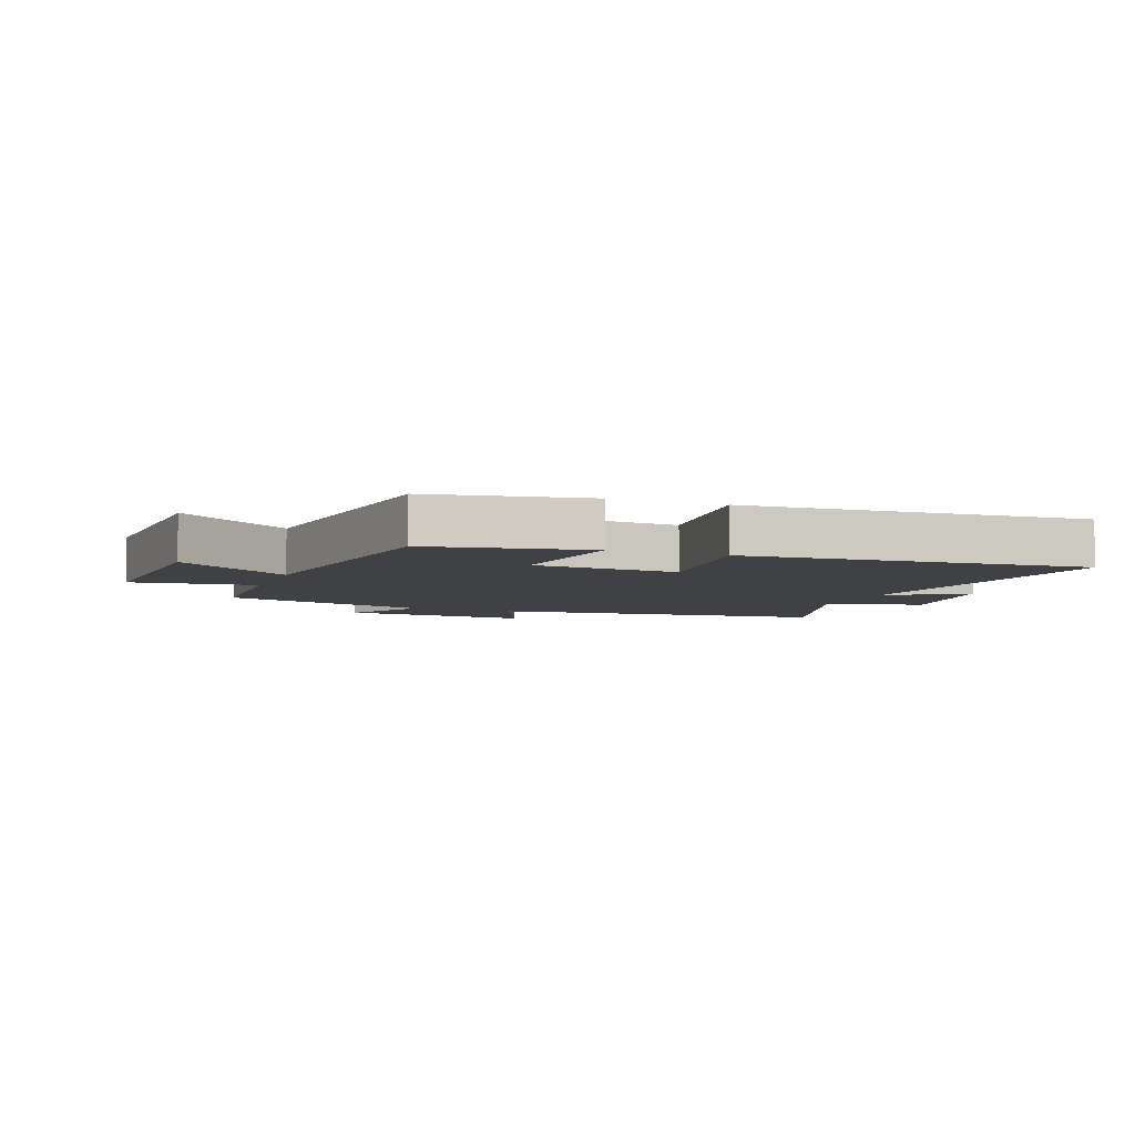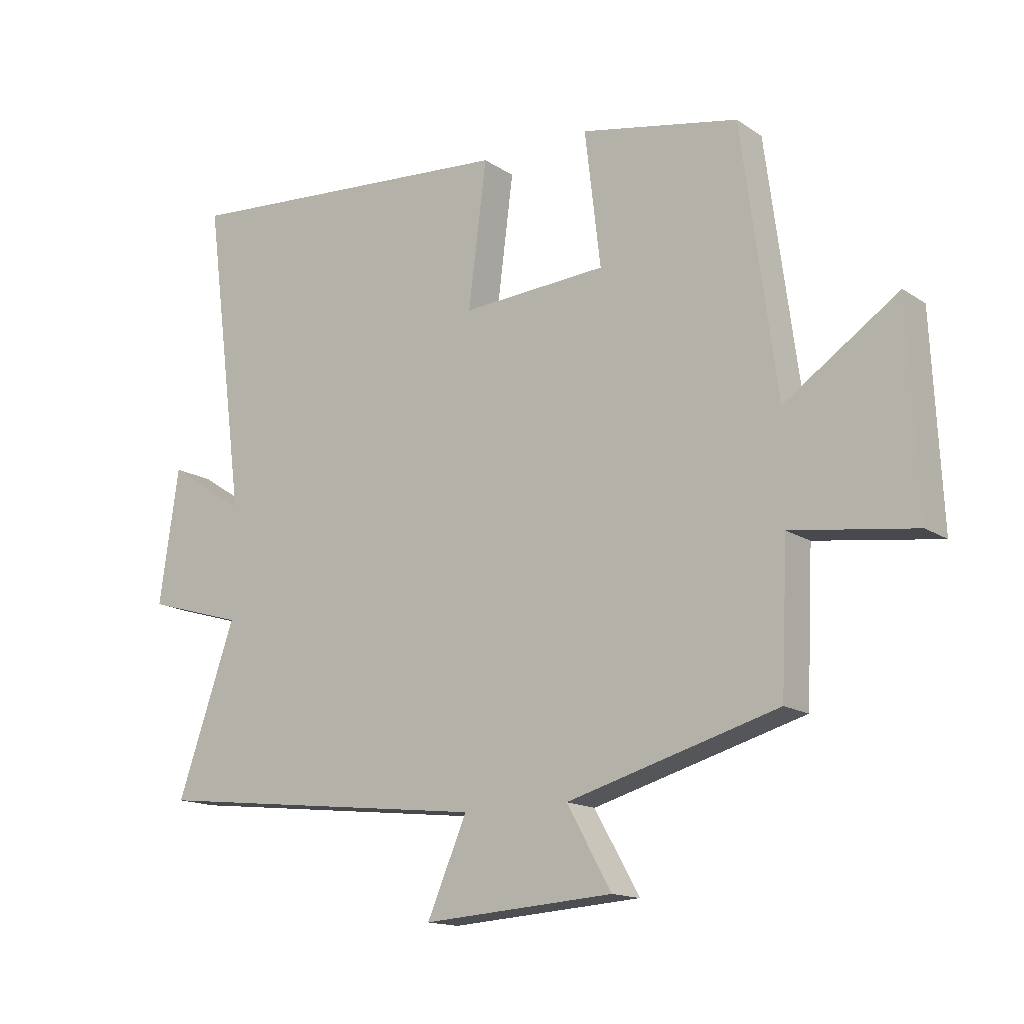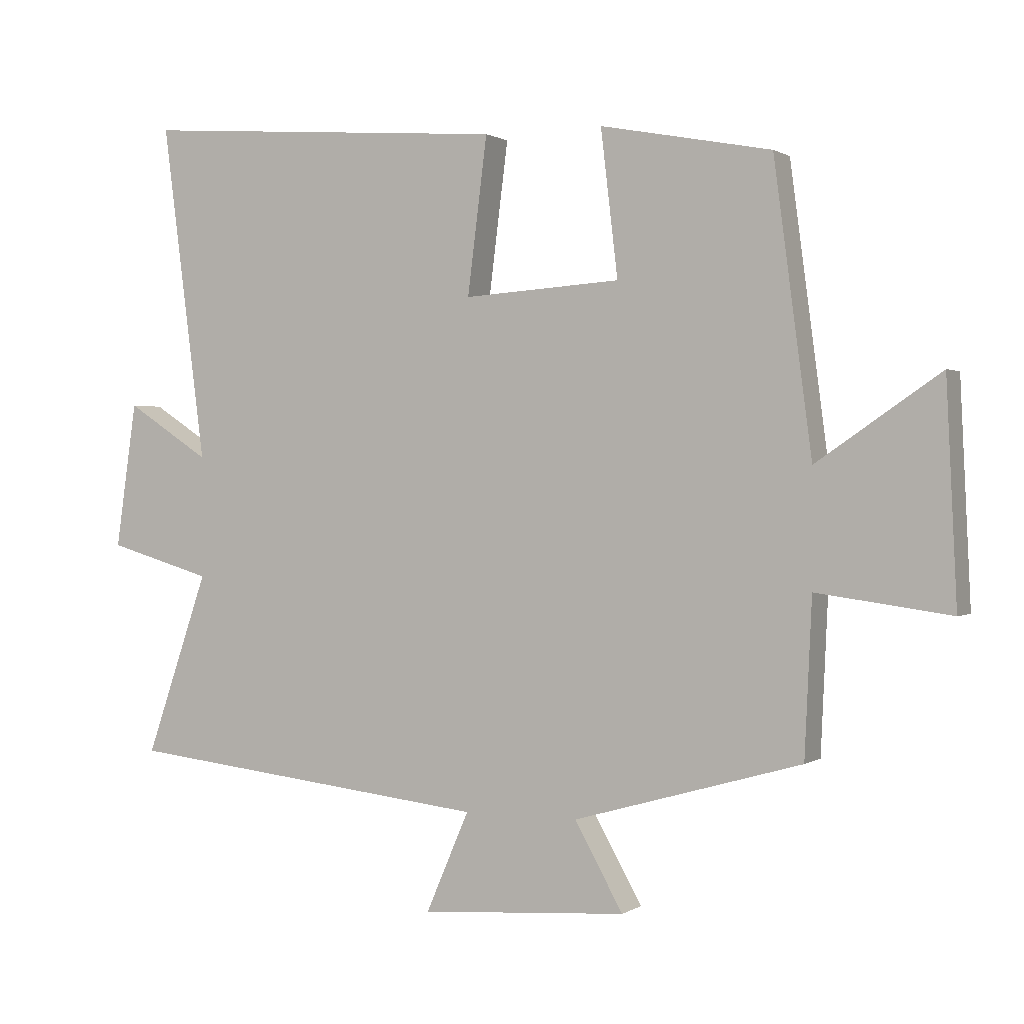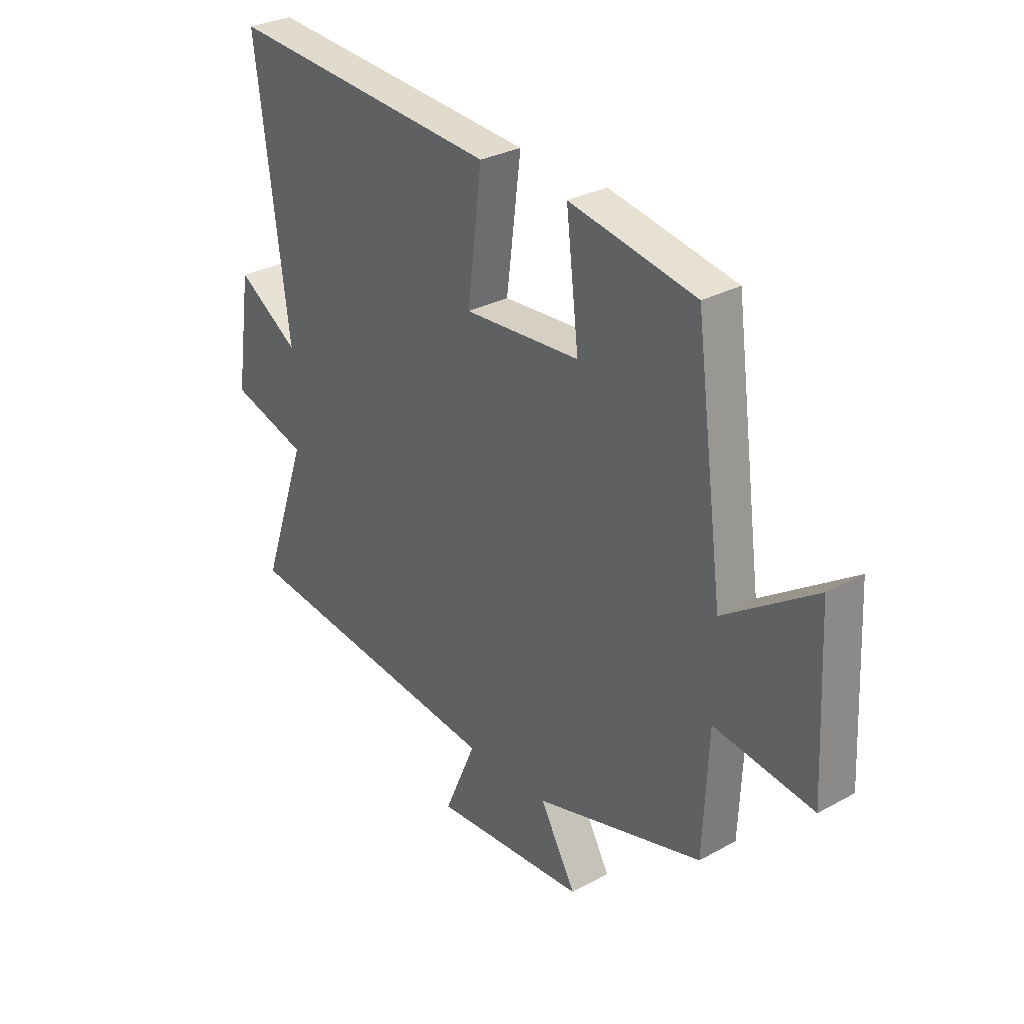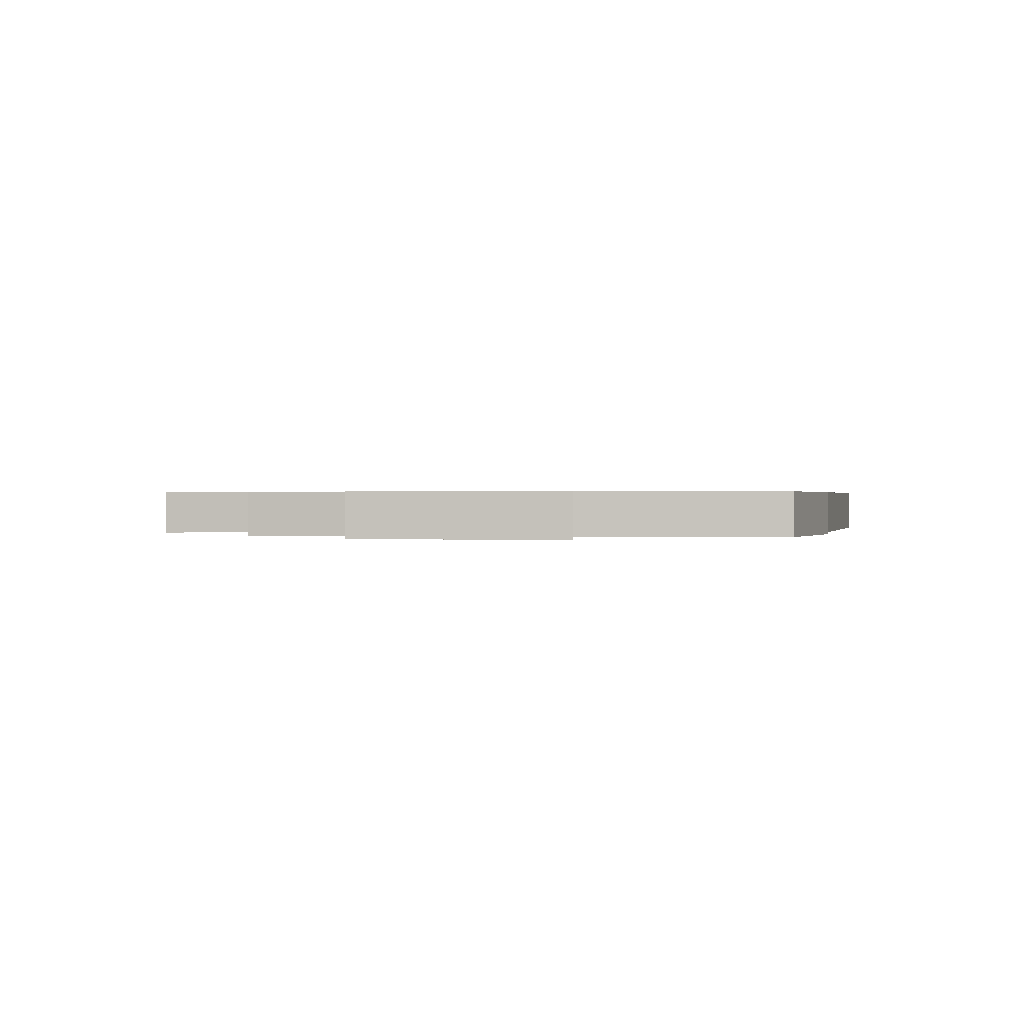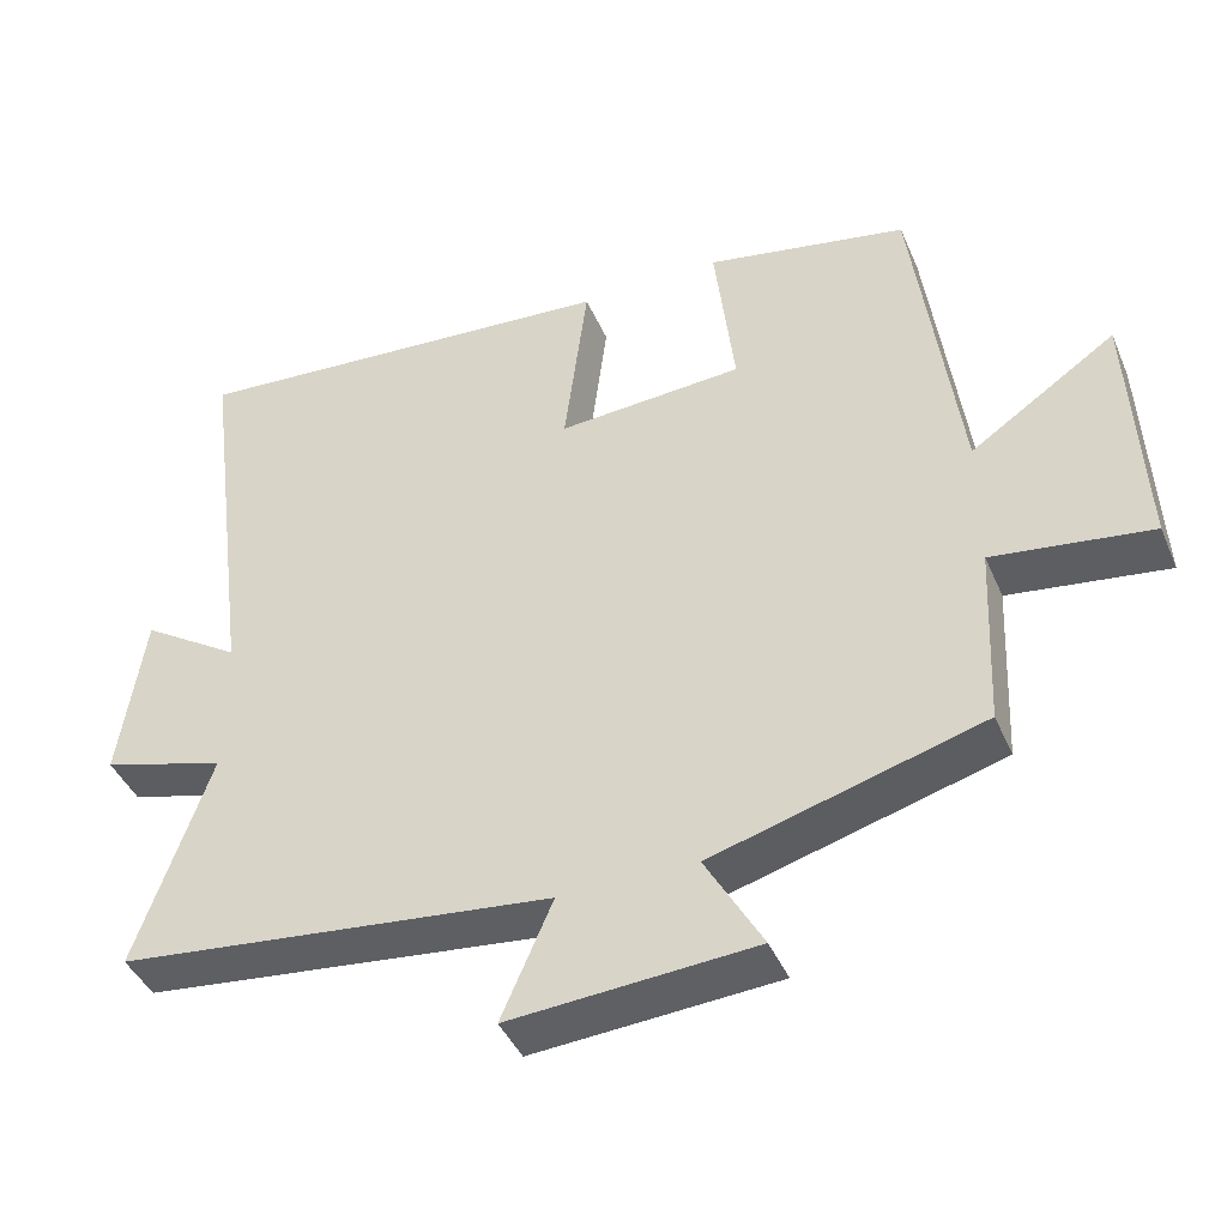
<metadata>
{"format":"obj","ext":"obj","renderer":"f3d","projection":"perspective","resolution":1024,"background":"white","views":[{"elev":-5.8,"azim":-21.0,"up":"+Y"},{"elev":-14.9,"azim":-144.2,"up":"+Z"},{"elev":0.8,"azim":-154.0,"up":"+Z"},{"elev":29.9,"azim":-128.7,"up":"+Z"},{"elev":0.4,"azim":-80.8,"up":"+Y"},{"elev":-42.5,"azim":-157.8,"up":"+Z"}]}
</metadata>
<code>
v -0.489 0.07 -0.401
v -0.5 0.07 -0.163
v -0.704 0.07 -0.191
v -0.688 0.07 0.141
v -0.5 0.07 0.013
v -0.442 0.07 0.45
v -0.181 0.07 0.5
v -0.207 0.07 0.278
v 0.033 0.07 0.262
v 0.003 0.07 0.5
v 0.567 0.07 0.542
v 0.5 0.07 0.027
v 0.628 0.07 0.11
v 0.66 0.07 -0.112
v 0.5 0.07 -0.159
v 0.596 0.07 -0.437
v 0.035 0.07 -0.5
v 0.101 0.07 -0.653
v -0.215 0.07 -0.631
v -0.141 0.07 -0.5
v -0.489 0 -0.401
v -0.5 0 -0.163
v -0.704 0 -0.191
v -0.688 0 0.141
v -0.5 0 0.013
v -0.442 0 0.45
v -0.181 0 0.5
v -0.207 0 0.278
v 0.033 0 0.262
v 0.003 0 0.5
v 0.567 0 0.542
v 0.5 0 0.027
v 0.628 0 0.11
v 0.66 0 -0.112
v 0.5 0 -0.159
v 0.596 0 -0.437
v 0.035 0 -0.5
v 0.101 0 -0.653
v -0.215 0 -0.631
v -0.141 0 -0.5
f 17 18 19 20
f 15 16 17 20
f 15 20 1 2
f 12 13 14 15
f 12 15 2
f 9 10 11 12
f 8 9 12 2
f 5 6 7 8
f 5 8 2 3
f 3 4 5
f 40 39 38 37
f 40 37 36 35
f 22 21 40 35
f 35 34 33 32
f 22 35 32
f 32 31 30 29
f 22 32 29 28
f 28 27 26 25
f 23 22 28 25
f 25 24 23
f 1 21 22 2
f 2 22 23 3
f 3 23 24 4
f 4 24 25 5
f 5 25 26 6
f 6 26 27 7
f 7 27 28 8
f 8 28 29 9
f 9 29 30 10
f 10 30 31 11
f 11 31 32 12
f 12 32 33 13
f 13 33 34 14
f 14 34 35 15
f 15 35 36 16
f 16 36 37 17
f 17 37 38 18
f 18 38 39 19
f 19 39 40 20
f 20 40 21 1

</code>
